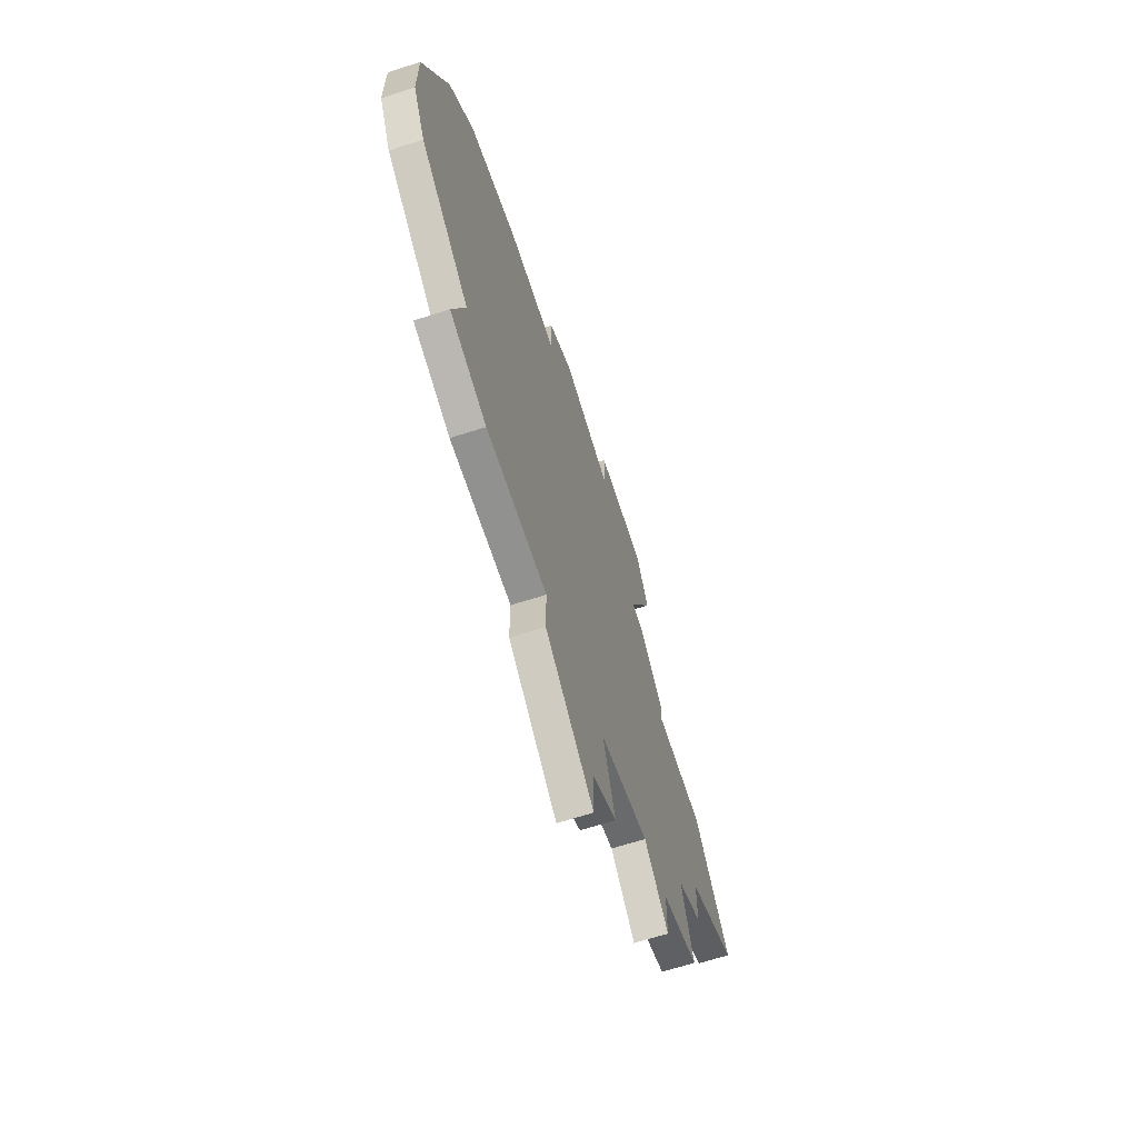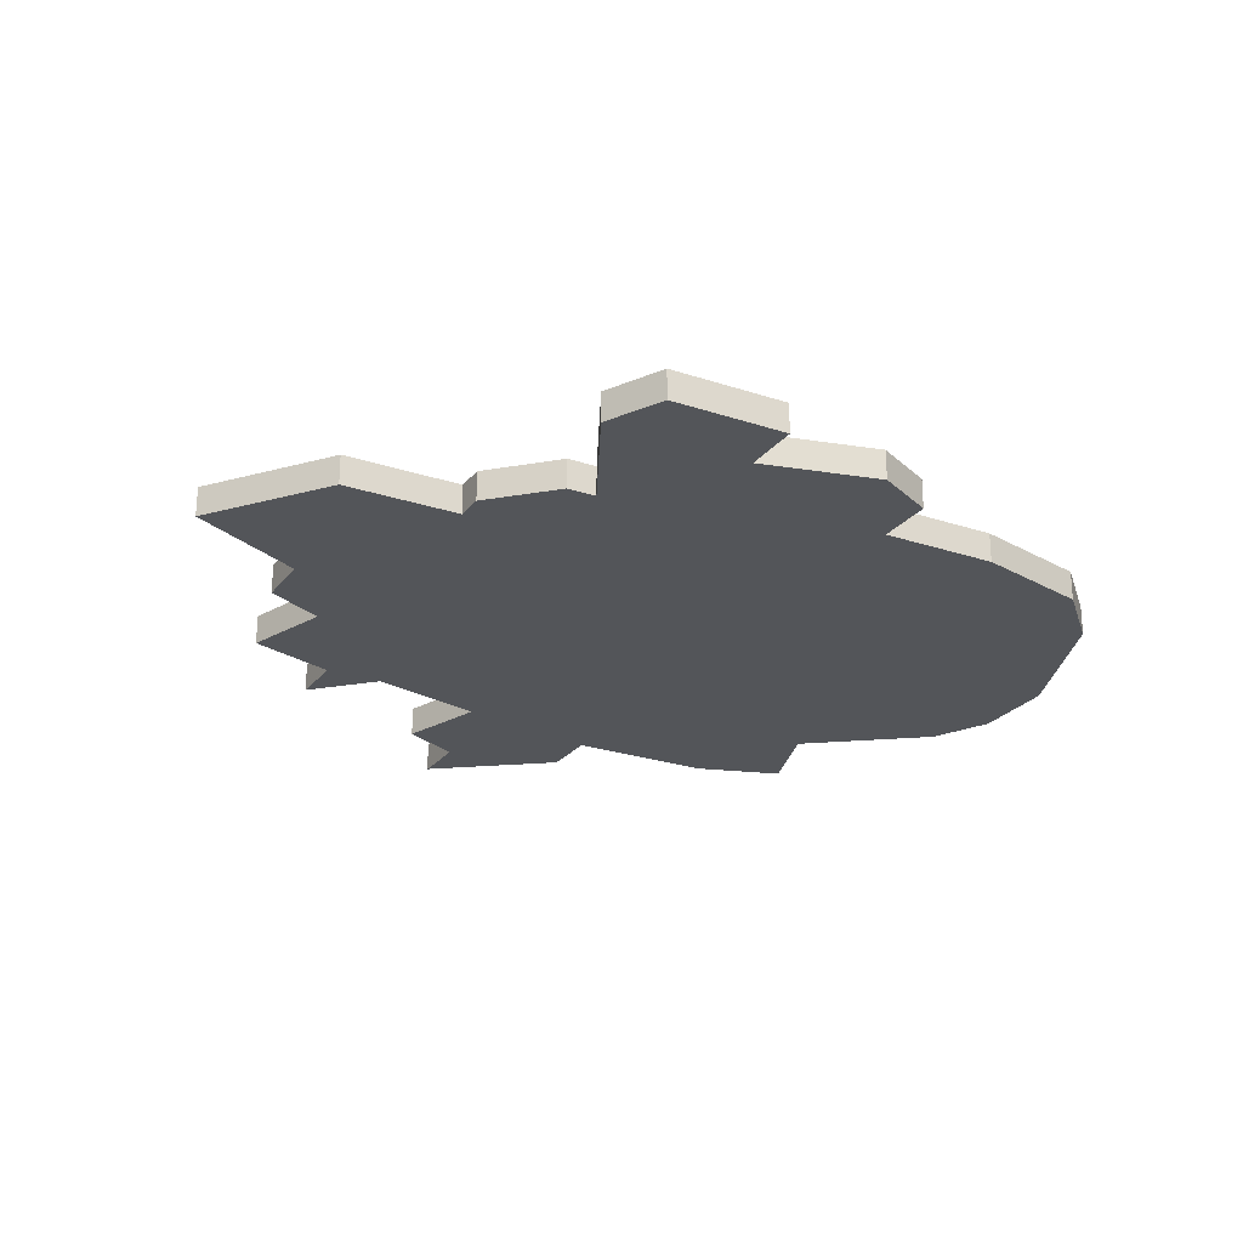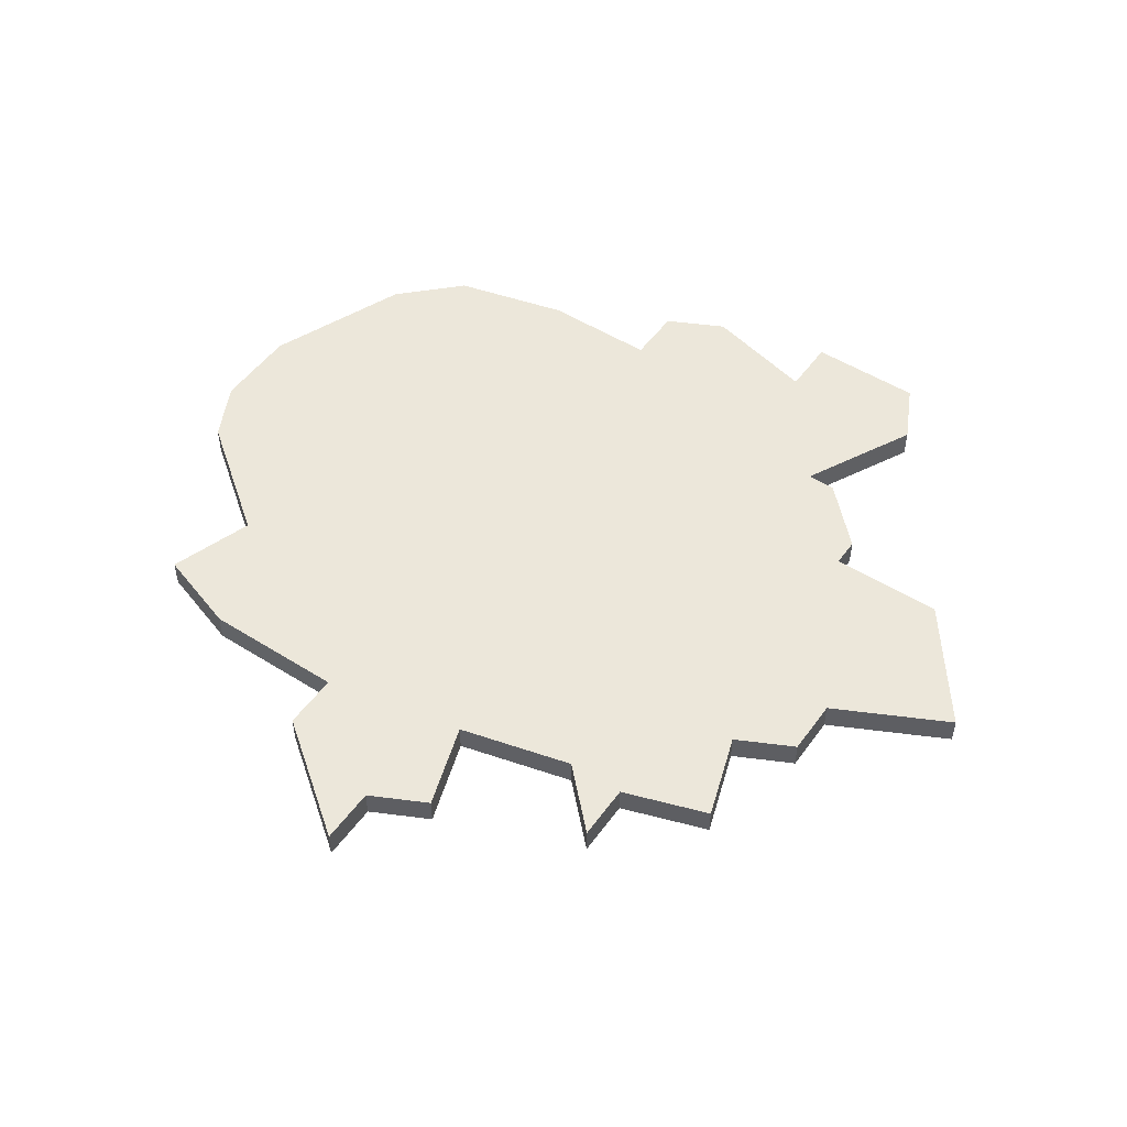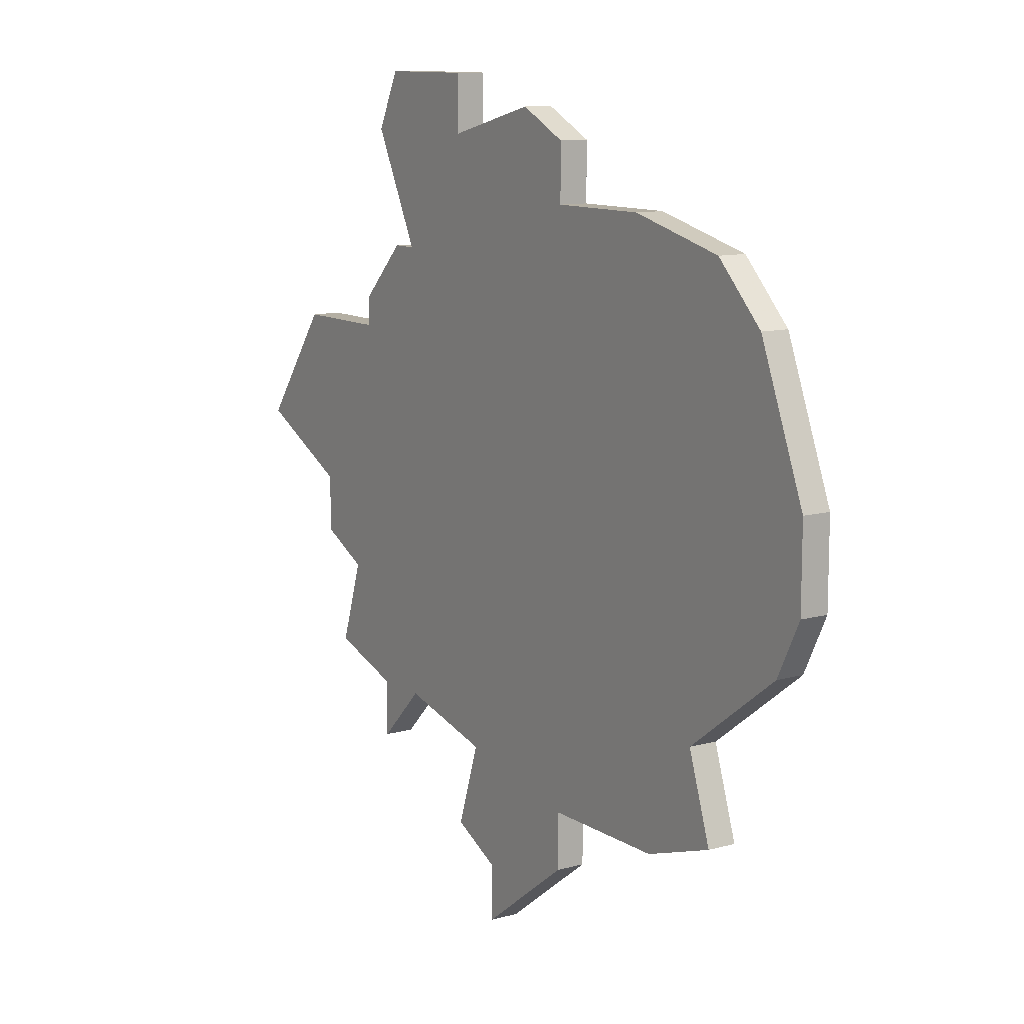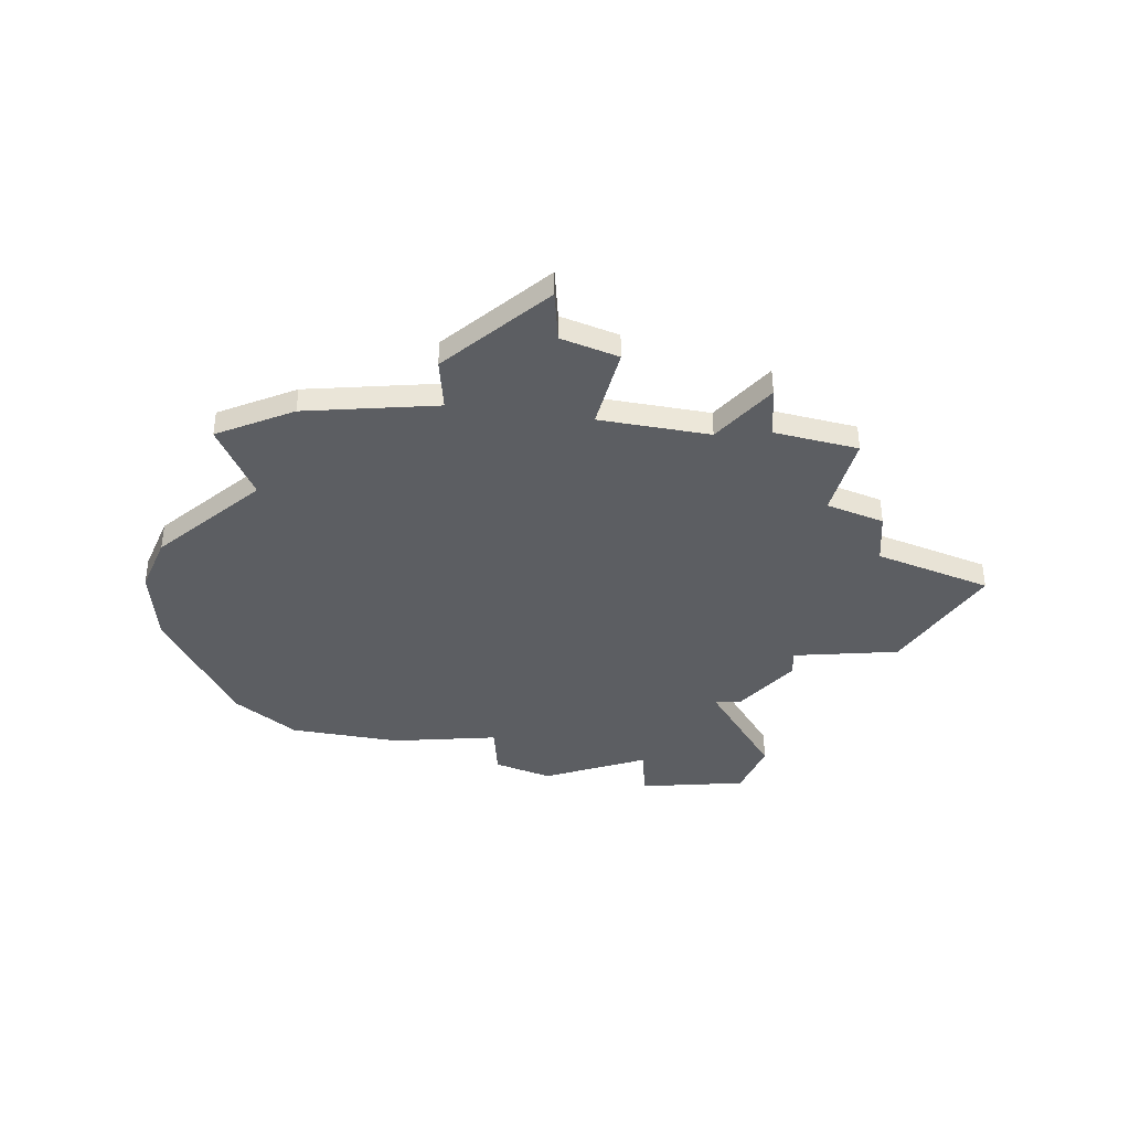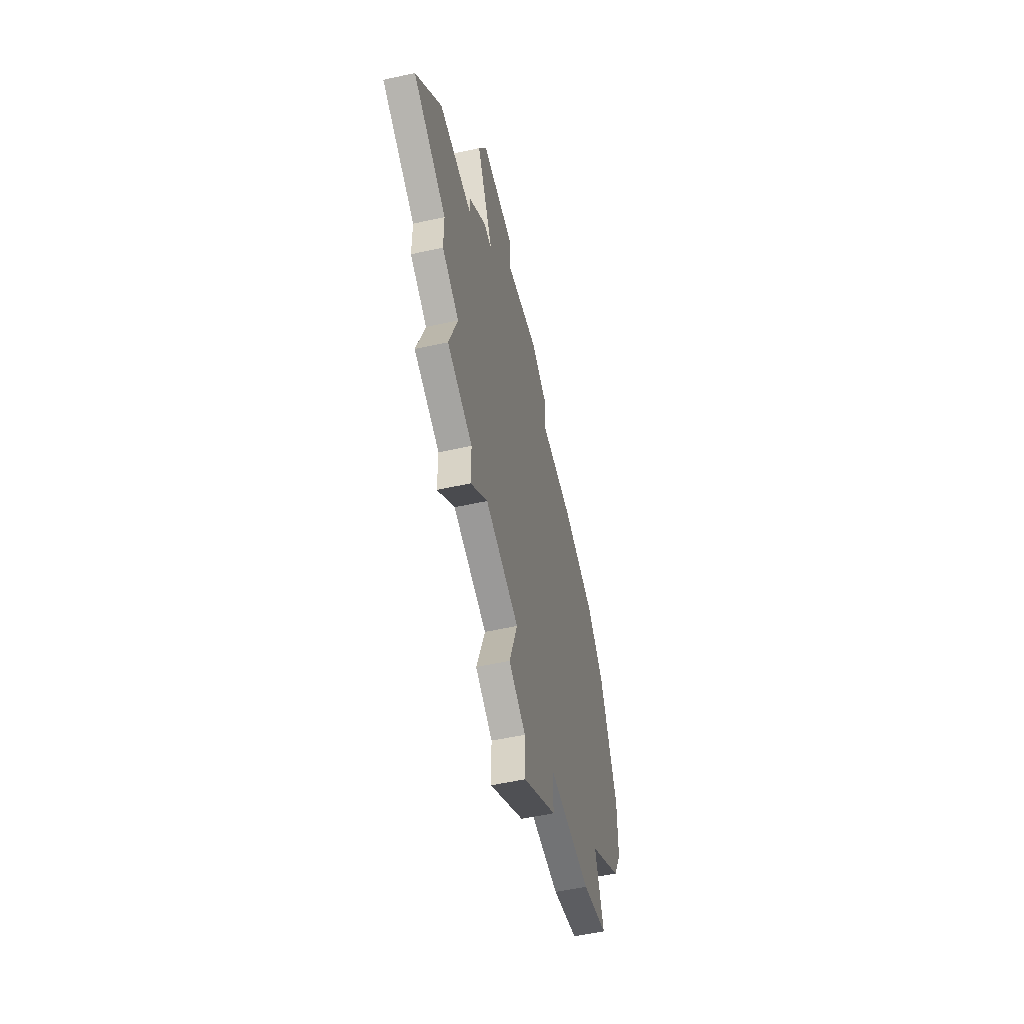
<metadata>
{"format":"obj","ext":"obj","renderer":"f3d","projection":"perspective","resolution":1024,"background":"white","views":[{"elev":-66.0,"azim":-72.1,"up":"+Y"},{"elev":-24.5,"azim":151.3,"up":"+Z"},{"elev":50.5,"azim":34.6,"up":"+Z"},{"elev":11.2,"azim":-123.7,"up":"+Y"},{"elev":-38.2,"azim":3.3,"up":"+Z"},{"elev":-55.9,"azim":102.9,"up":"+Y"}]}
</metadata>
<code>
v 4451 -931 0
v 4451 -931 1
v 4451 -915 0
v 4451 -915 1
v 4434 -914 0
v 4434 -914 1
v 4434 -932 0
v 4434 -932 1
v 4442 -935 0
v 4442 -935 1
v 4442 -911 0
v 4442 -911 1
v 4442 -913 0
v 4442 -913 1
v 4442 -933 0
v 4442 -933 1
v 4458 -918 0
v 4458 -918 1
v 4457 -926 0
v 4457 -926 1
v 4457 -924 0
v 4457 -924 1
v 4432 -916 0
v 4432 -916 1
v 4448 -909 0
v 4448 -909 1
v 4448 -935 0
v 4448 -935 1
v 4448 -911 0
v 4448 -911 1
v 4456 -930 0
v 4456 -930 1
v 4431 -926 0
v 4431 -926 1
v 4447 -932 0
v 4447 -932 1
v 4455 -927 0
v 4455 -927 1
v 4430 -921 0
v 4430 -921 1
v 4430 -924 0
v 4430 -924 1
v 4438 -913 0
v 4438 -913 1
v 4446 -936 0
v 4446 -936 1
v 4446 -938 0
v 4446 -938 1
v 4454 -917 0
v 4454 -917 1
v 4454 -918 0
v 4454 -918 1
v 4437 -933 0
v 4437 -933 1
v 4453 -911 0
v 4453 -911 1
v 4453 -931 0
v 4453 -931 1
v 4453 -933 0
v 4453 -933 1
v 4461 -922 0
v 4461 -922 1
v 4444 -910 0
v 4444 -910 1
v 4452 -909 0
v 4452 -909 1
v 4452 -915 0
v 4452 -915 1
v 4435 -929 0
v 4435 -929 1
f 15 53 69
f 53 7 69
f 9 15 45
f 27 45 35
f 69 35 15
f 45 15 35
f 47 9 45
f 13 35 69
f 39 33 41
f 69 39 23
f 39 69 33
f 43 23 5
f 11 63 13
f 13 63 29
f 43 69 23
f 43 13 69
f 3 35 13
f 37 57 1
f 59 1 57
f 1 35 51
f 57 37 31
f 17 61 21
f 37 21 19
f 51 37 1
f 21 37 51
f 55 3 29
f 51 3 67
f 29 25 65
f 3 13 29
f 21 51 17
f 65 55 29
f 51 67 49
f 3 51 35
f 70 54 16
f 70 8 54
f 46 16 10
f 36 46 28
f 16 36 70
f 36 16 46
f 46 10 48
f 70 36 14
f 42 34 40
f 24 40 70
f 34 70 40
f 6 24 44
f 14 64 12
f 30 64 14
f 24 70 44
f 70 14 44
f 14 36 4
f 2 58 38
f 58 2 60
f 52 36 2
f 32 38 58
f 22 62 18
f 20 22 38
f 2 38 52
f 52 38 22
f 30 4 56
f 68 4 52
f 66 26 30
f 30 14 4
f 18 52 22
f 30 56 66
f 50 68 52
f 36 52 4
f 12 64 11
f 11 64 63
f 14 12 13
f 13 12 11
f 44 14 43
f 43 14 13
f 6 44 5
f 5 44 43
f 24 6 23
f 23 6 5
f 40 24 39
f 39 24 23
f 42 40 41
f 41 40 39
f 34 42 33
f 33 42 41
f 70 34 69
f 69 34 33
f 8 70 7
f 7 70 69
f 54 8 53
f 53 8 7
f 16 54 15
f 15 54 53
f 10 16 9
f 9 16 15
f 48 10 47
f 47 10 9
f 46 48 45
f 45 48 47
f 28 46 27
f 27 46 45
f 36 28 35
f 35 28 27
f 2 36 1
f 1 36 35
f 60 2 59
f 59 2 1
f 58 60 57
f 57 60 59
f 32 58 31
f 31 58 57
f 38 32 37
f 37 32 31
f 20 38 19
f 19 38 37
f 22 20 21
f 21 20 19
f 62 22 61
f 61 22 21
f 18 62 17
f 17 62 61
f 52 18 51
f 51 18 17
f 50 52 49
f 49 52 51
f 68 50 67
f 67 50 49
f 4 68 3
f 3 68 67
f 56 4 55
f 55 4 3
f 66 56 65
f 65 56 55
f 26 66 25
f 25 66 65
f 64 30 63
f 63 30 29
f 30 26 29
f 29 26 25

</code>
